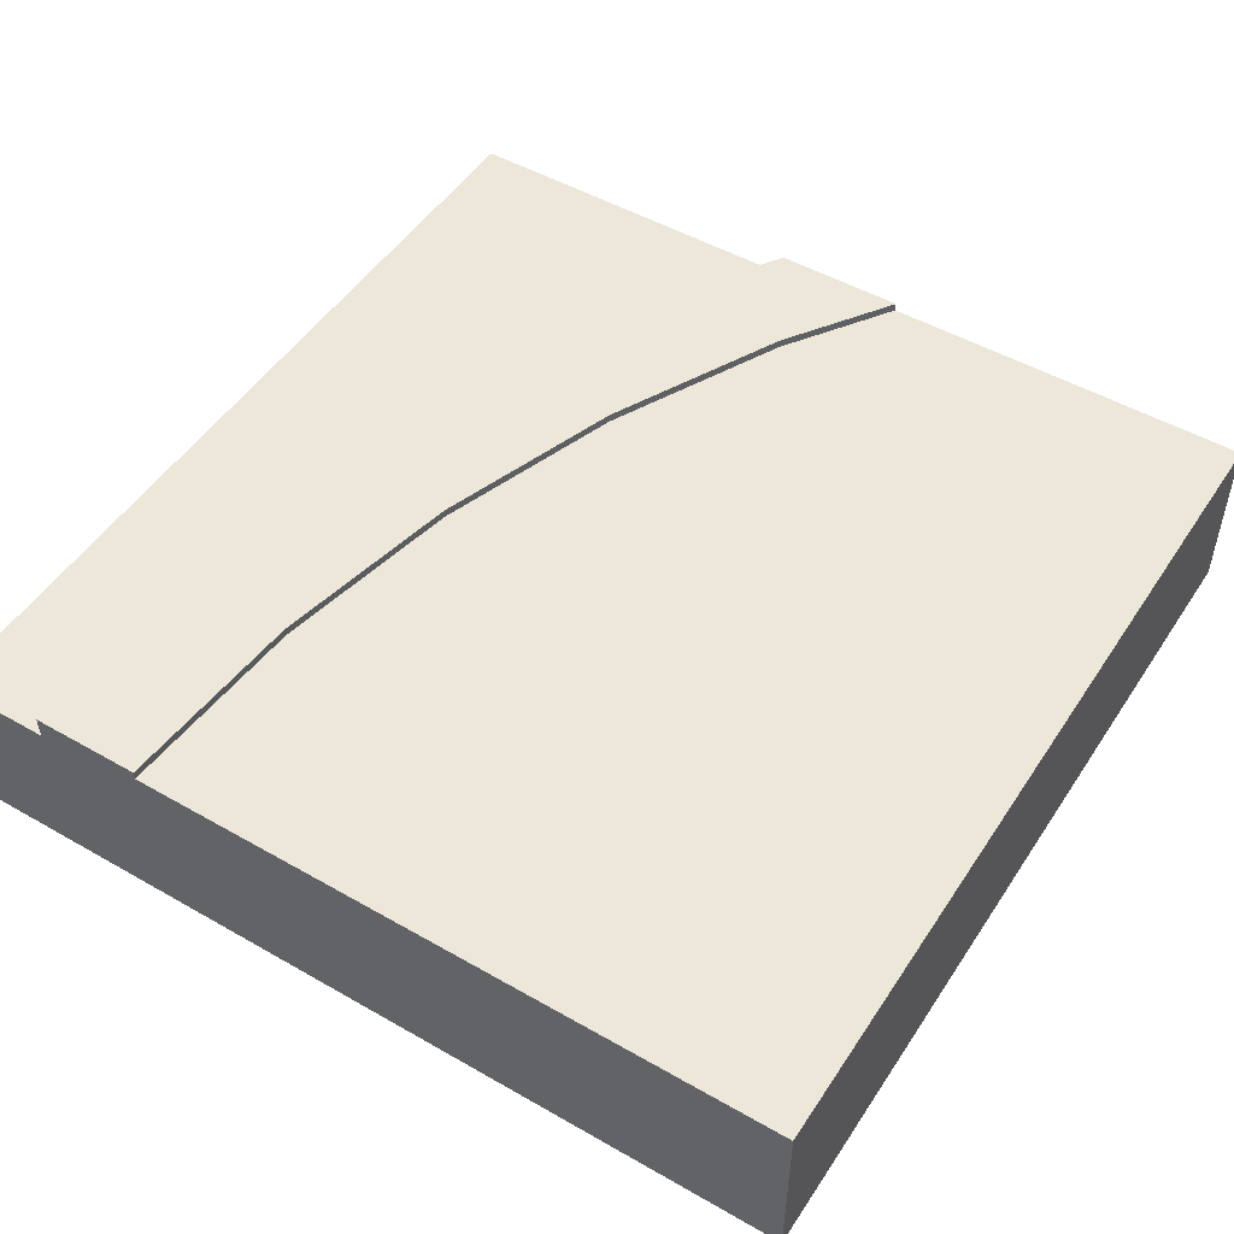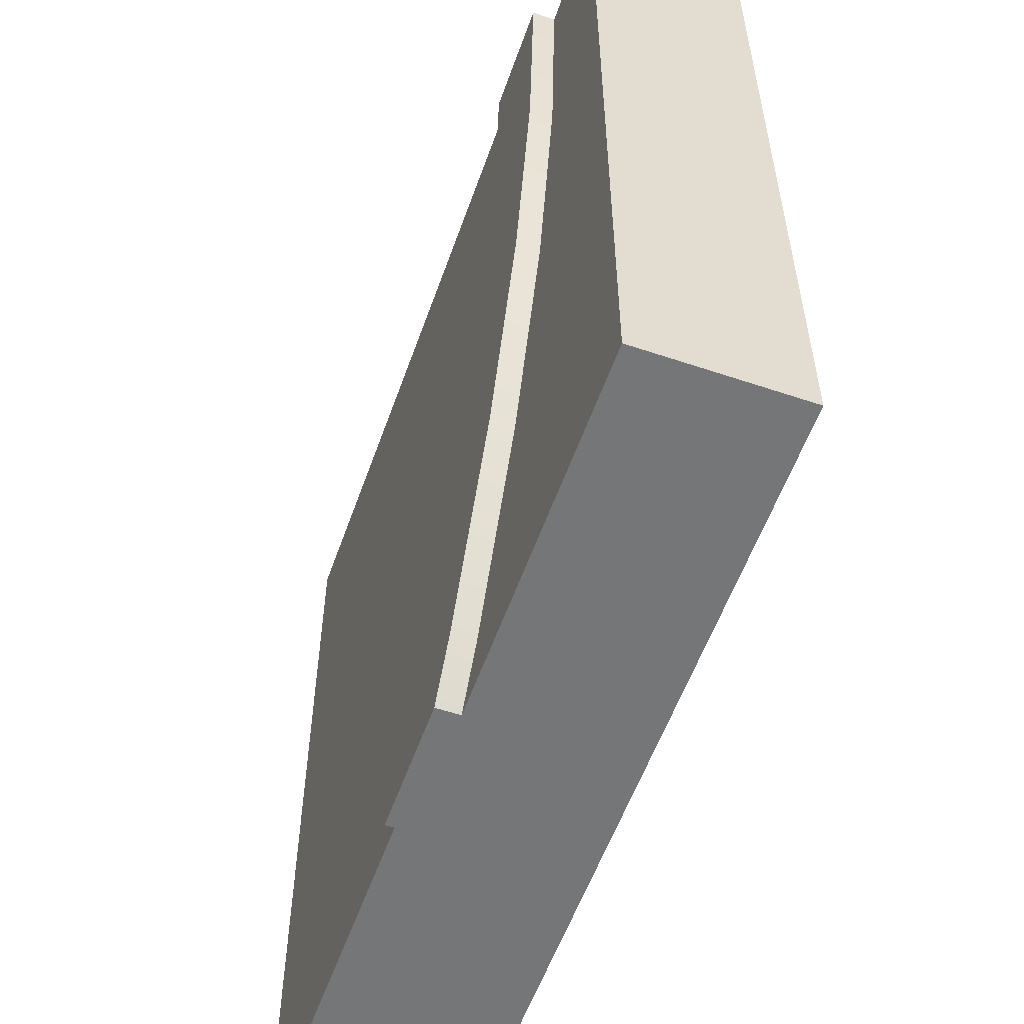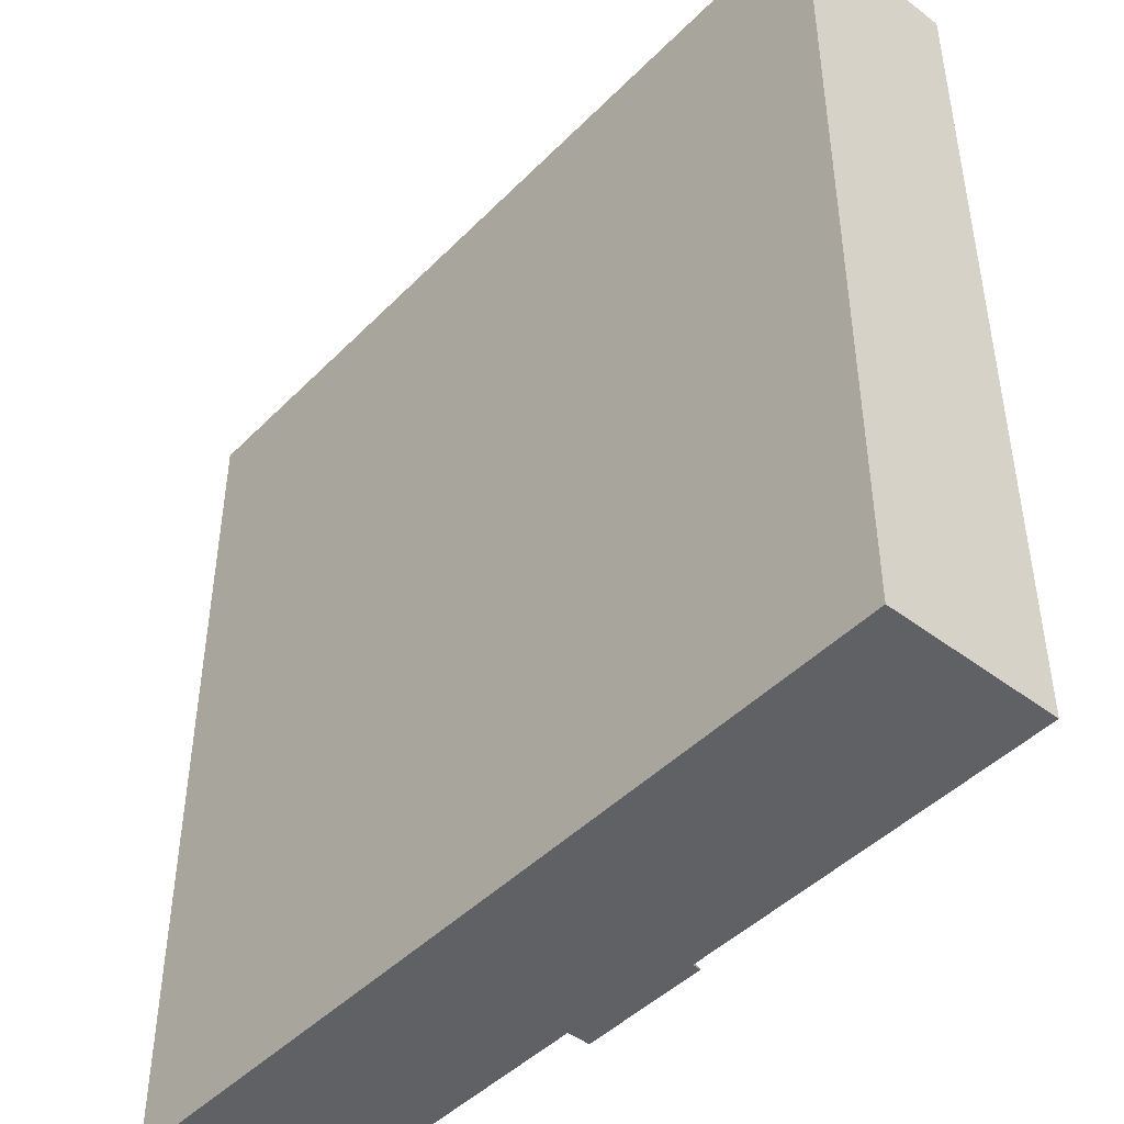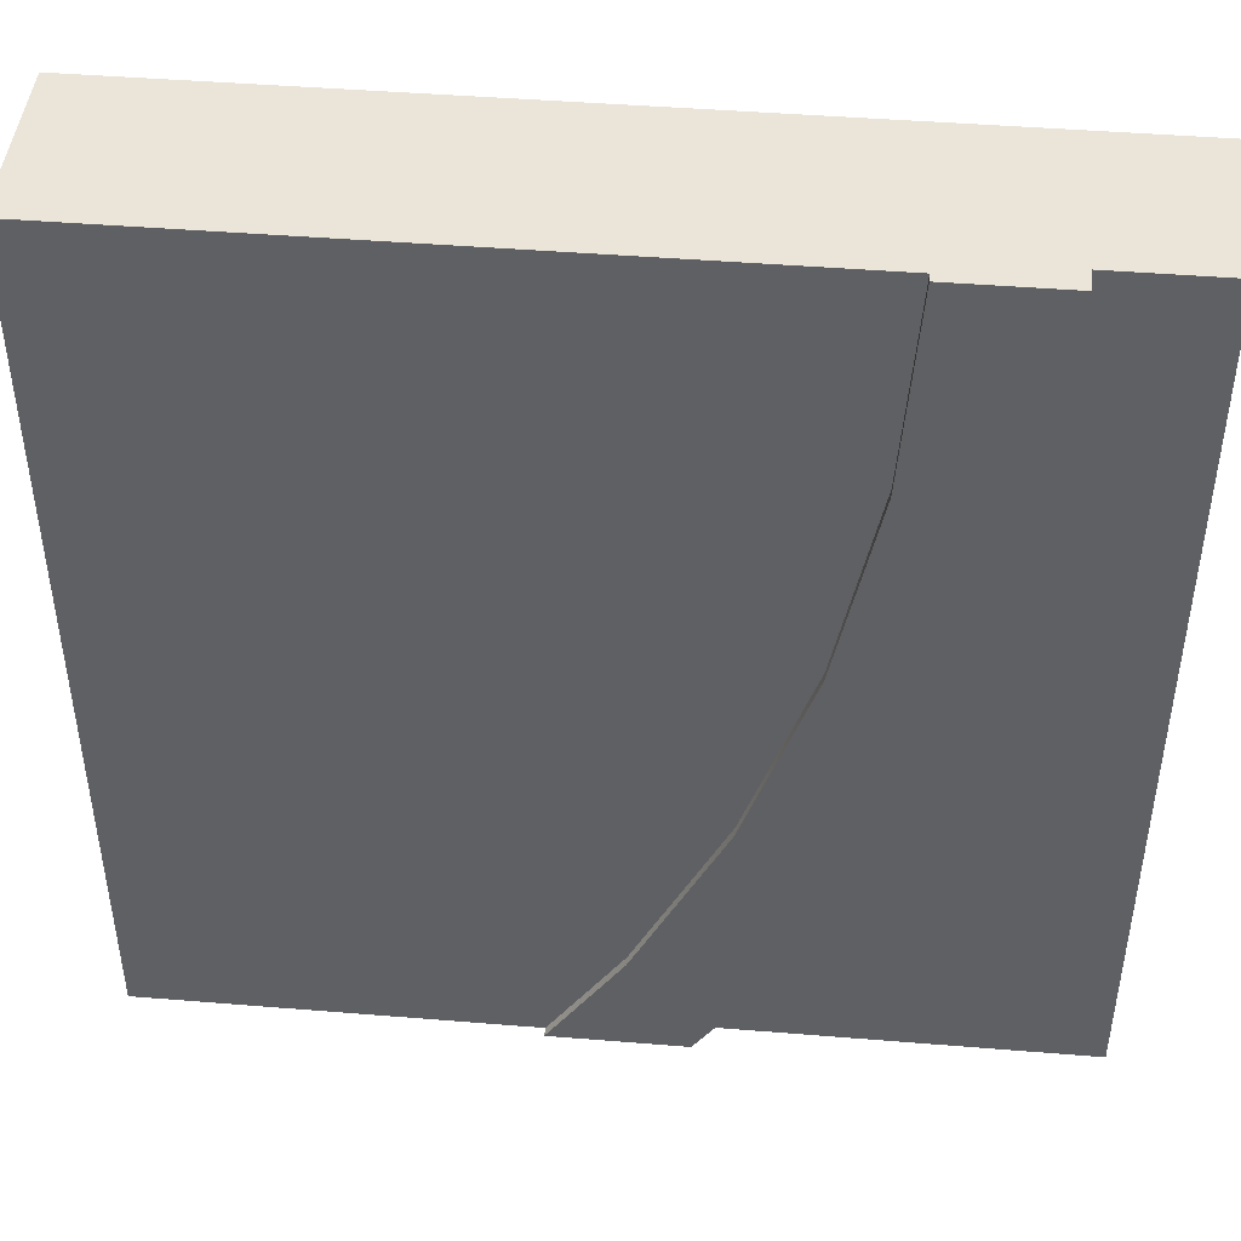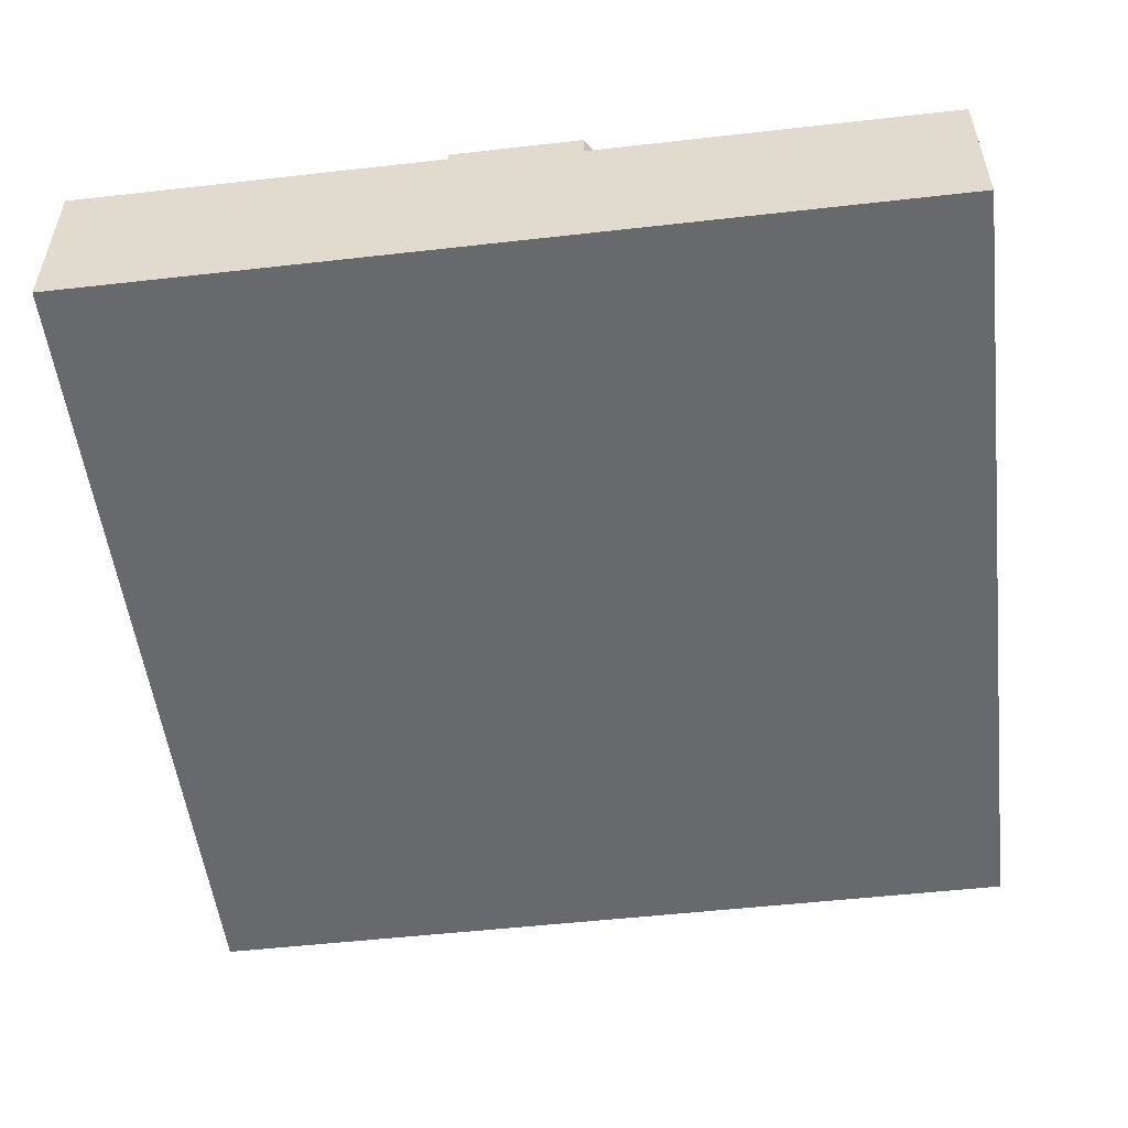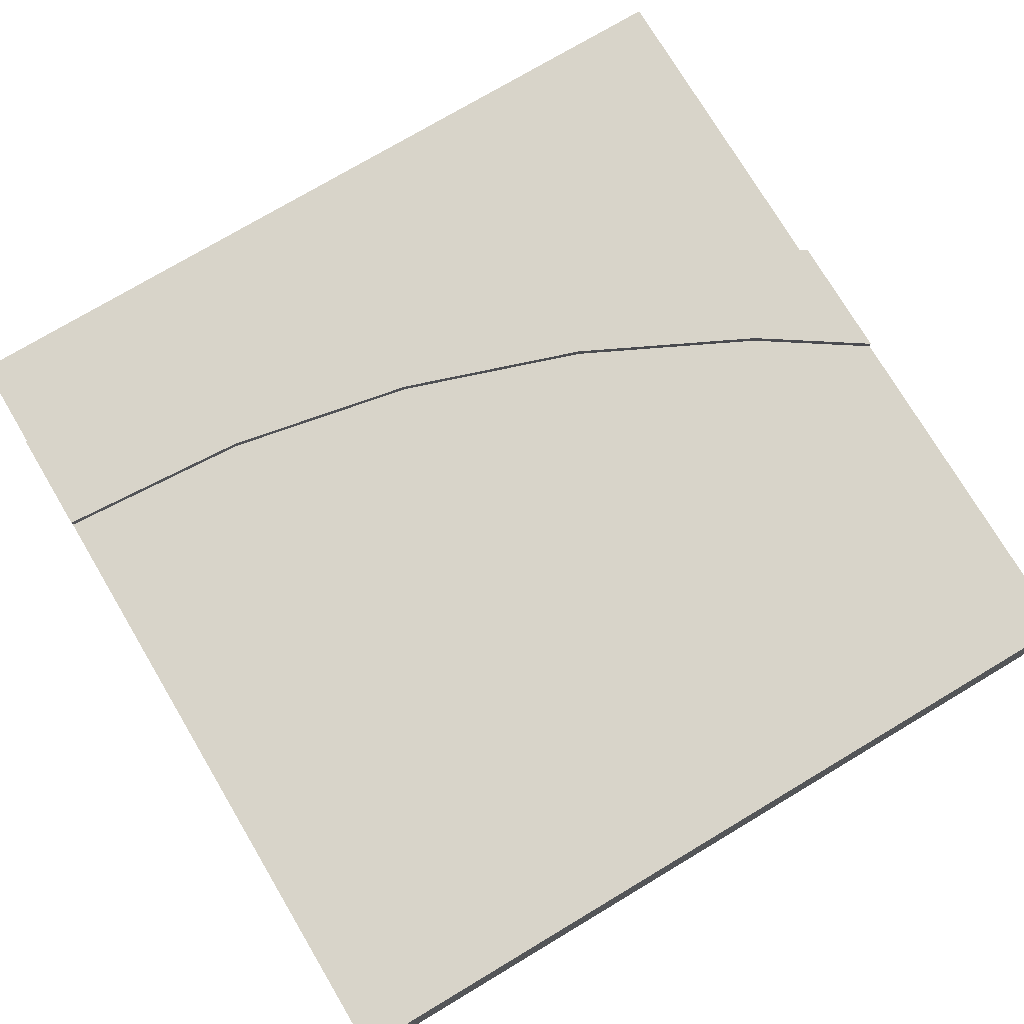
<metadata>
{"format":"obj","ext":"obj","renderer":"f3d","projection":"perspective","resolution":1024,"background":"white","views":[{"elev":49.9,"azim":32.2,"up":"+Y"},{"elev":-56.7,"azim":-109.4,"up":"+Z"},{"elev":-45.5,"azim":48.9,"up":"+Z"},{"elev":45.1,"azim":-174.6,"up":"+Z"},{"elev":-52.8,"azim":-173.1,"up":"+Y"},{"elev":75.5,"azim":59.2,"up":"+Y"}]}
</metadata>
<code>
g tile207
v 0.5 0 0.5
v -0.375 0 0.5
v 0.5 0.1 0.5
v -0.25 0.1 0.5
v -0.375 0.1833 0.5
v -0.25 0.2 0.5
v -0.375 0.21 0.5
v -0.25 0.21 0.5
v 0.5 0.1 -0.5
v 0.5 0 -0.5
v 0.06798 0.21 -0.5
v 0.06798 0.2 -0.5
v -0.01554 0.21 -0.375
v -0.01554 0.2 -0.375
v -0.3111 0.1833 0.01471
v -0.3111 0.21 0.01471
v -0.359 0.1833 0.2553
v -0.359 0.21 0.2553
v -0.08204 0.1833 -0.5
v -0.08204 0.21 -0.5
v -0.1238 0.1833 -0.4375
v -0.1238 0.21 -0.4375
v -0.2323 0.1833 -0.2175
v -0.2323 0.21 -0.2175
v -0.235 0.21 0.2716
v -0.235 0.2 0.2716
v -0.1904 0.21 0.04707
v -0.1904 0.2 0.04707
v -0.1168 0.21 -0.1697
v -0.1168 0.2 -0.1697
v -0.08204 9.926e-16 -0.5
v 0.06798 0.1 -0.5
v -0.5 0 0.5
v -0.5 0.1833 0.5
v -0.5 0 -0.5
v -0.5 0.1833 -0.5
v 0.5 0.2 0.5
v 0.5 0.2 -0.5
f 3 2 1
f 2 3 4
f 4 5 2
f 5 4 6
f 5 6 7
f 7 6 8
f 3 10 9
f 10 3 1
f 13 12 11
f 12 13 14
f 17 16 15
f 16 17 18
f 21 20 19
f 20 21 22
f 15 24 23
f 24 15 16
f 8 26 25
f 26 8 6
f 25 28 27
f 28 25 26
f 20 13 11
f 13 20 29
f 29 20 22
f 29 22 27
f 27 22 24
f 27 24 25
f 25 24 16
f 25 16 8
f 8 16 7
f 7 16 18
f 27 30 29
f 30 27 28
f 29 14 13
f 14 29 30
f 23 22 21
f 22 23 24
f 5 18 17
f 18 5 7
f 31 9 10
f 9 31 32
f 32 31 19
f 32 19 12
f 12 19 20
f 12 20 11
f 5 33 2
f 33 5 34
f 36 31 35
f 31 36 19
f 2 10 1
f 10 2 31
f 31 2 35
f 35 2 33
f 33 36 35
f 36 33 34
f 36 21 19
f 21 36 23
f 23 36 15
f 15 36 17
f 17 36 5
f 5 36 34
f 38 6 37
f 6 38 12
f 6 12 14
f 6 14 30
f 6 30 28
f 6 28 26
f 32 38 9
f 38 32 12
f 3 6 4
f 6 3 37
f 37 9 38
f 9 37 3

</code>
